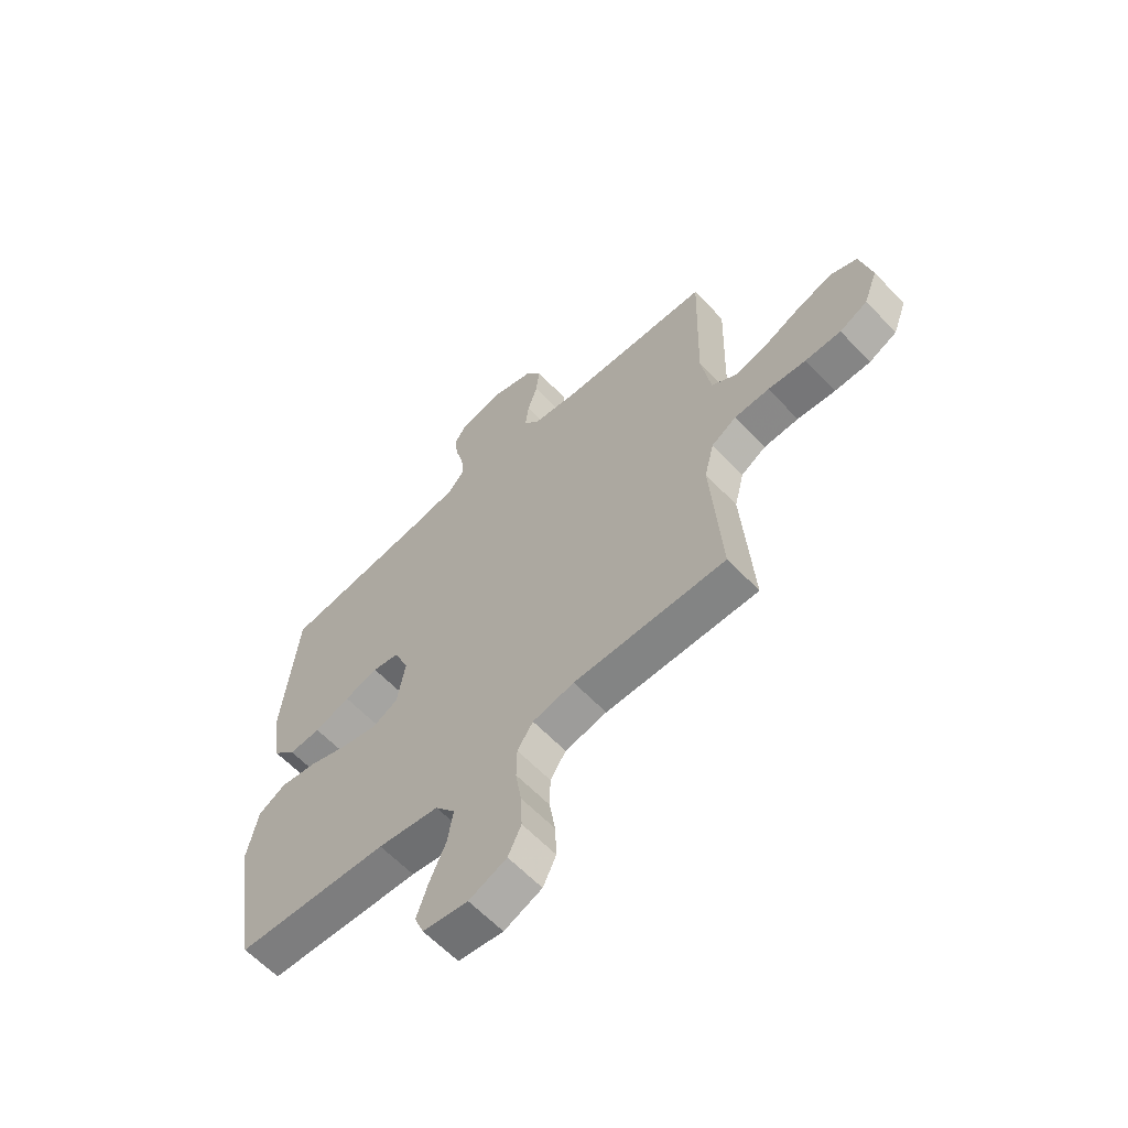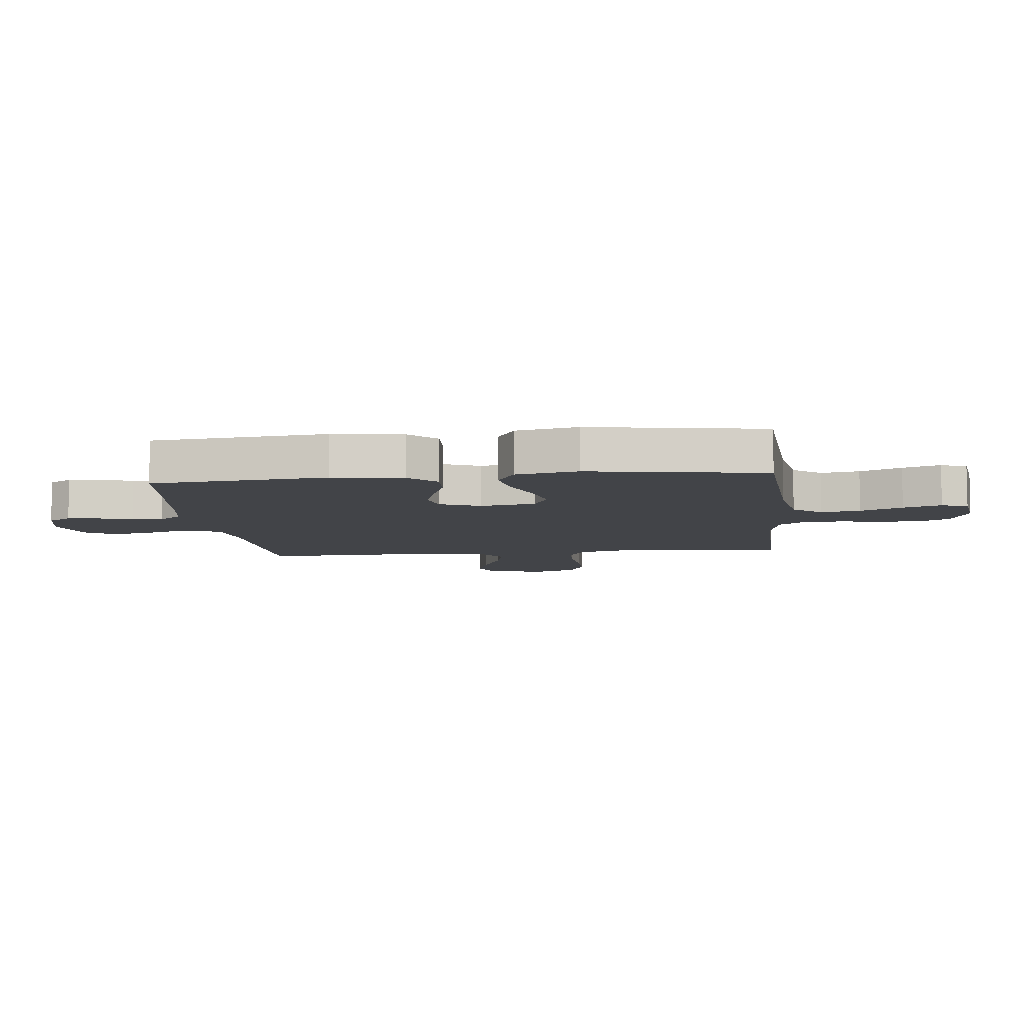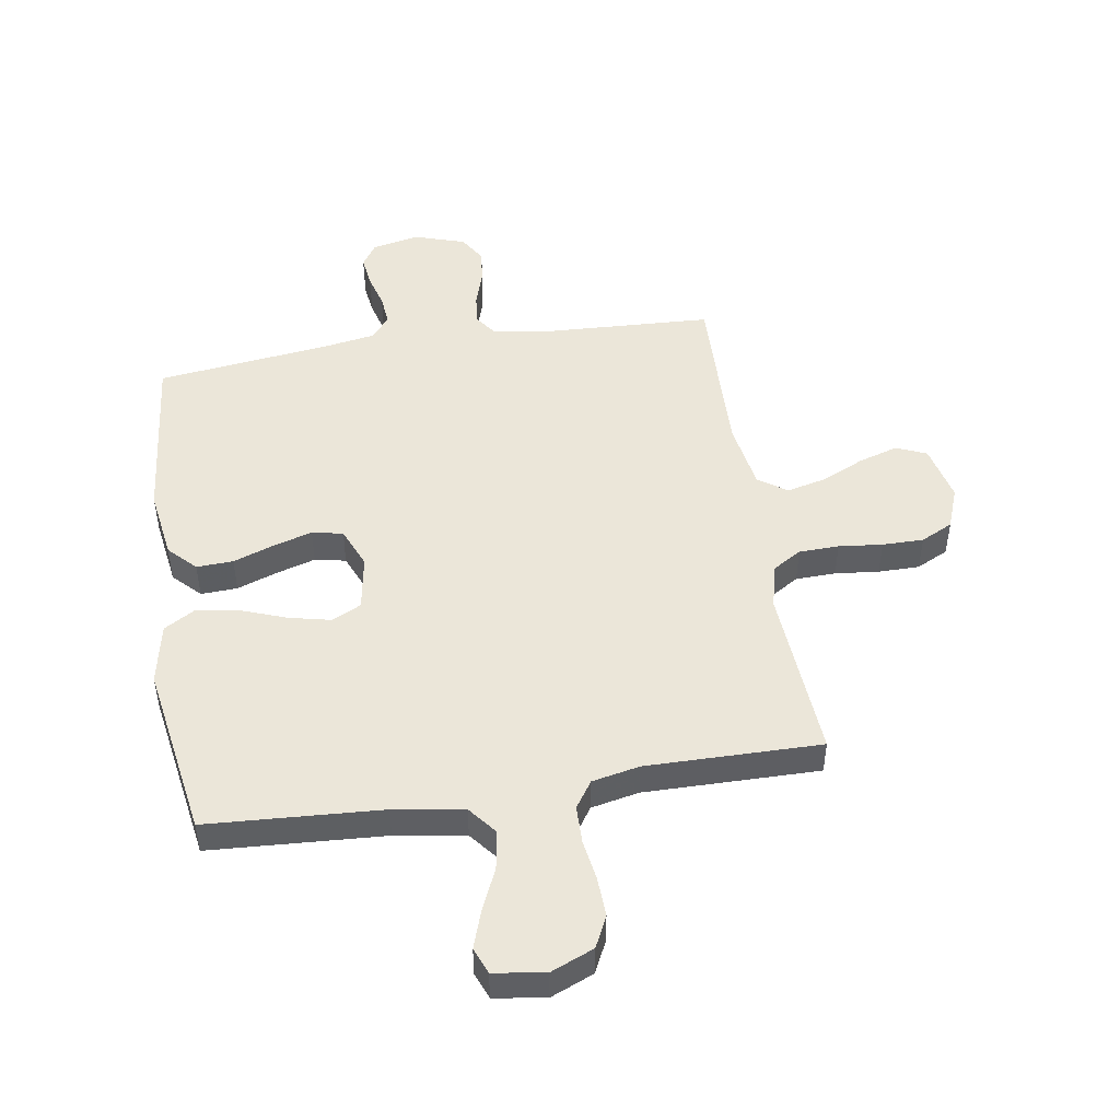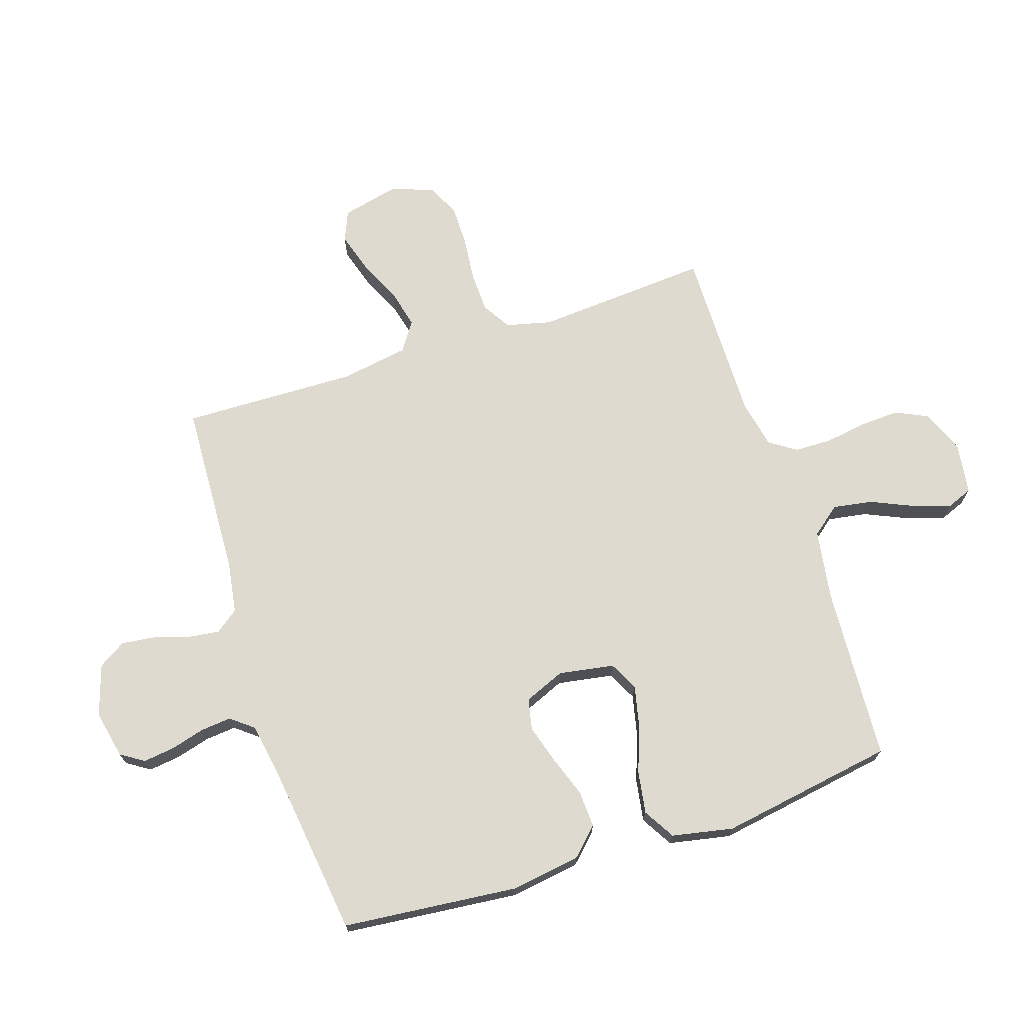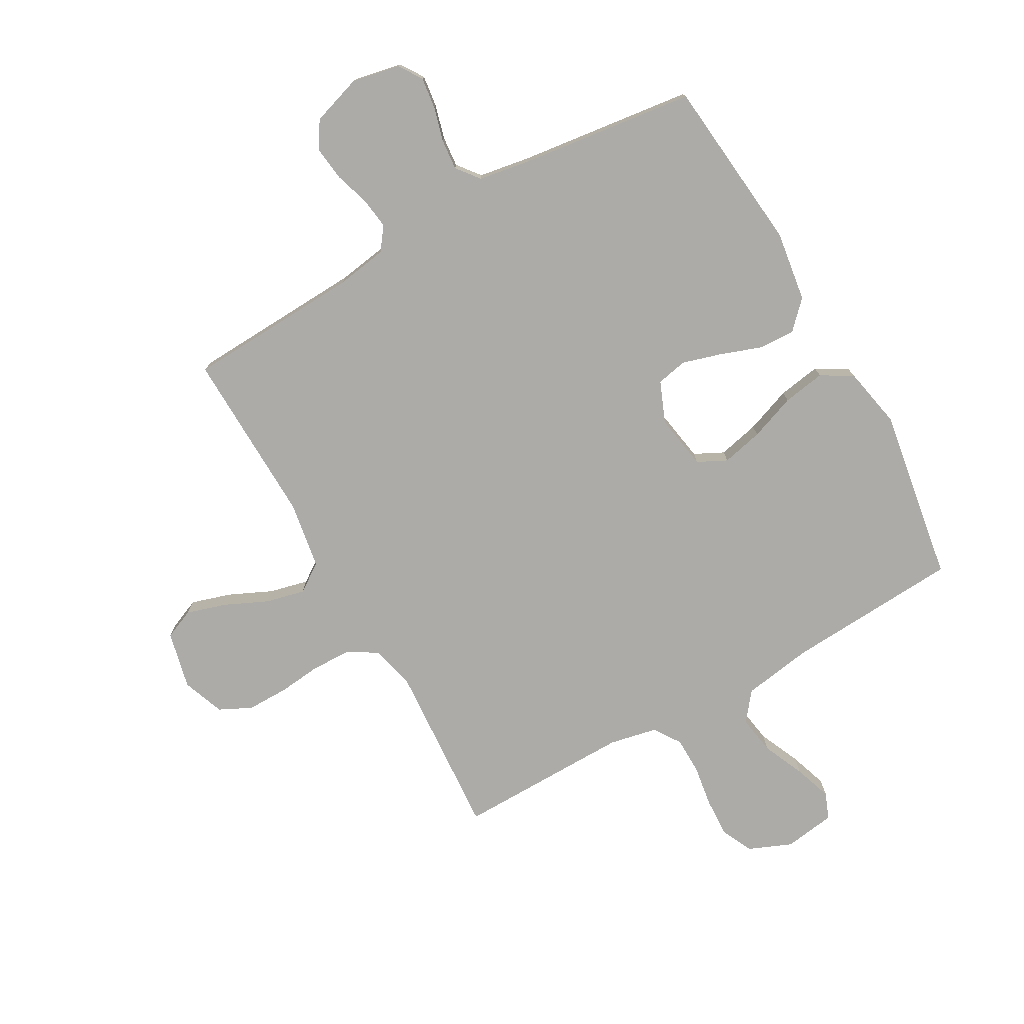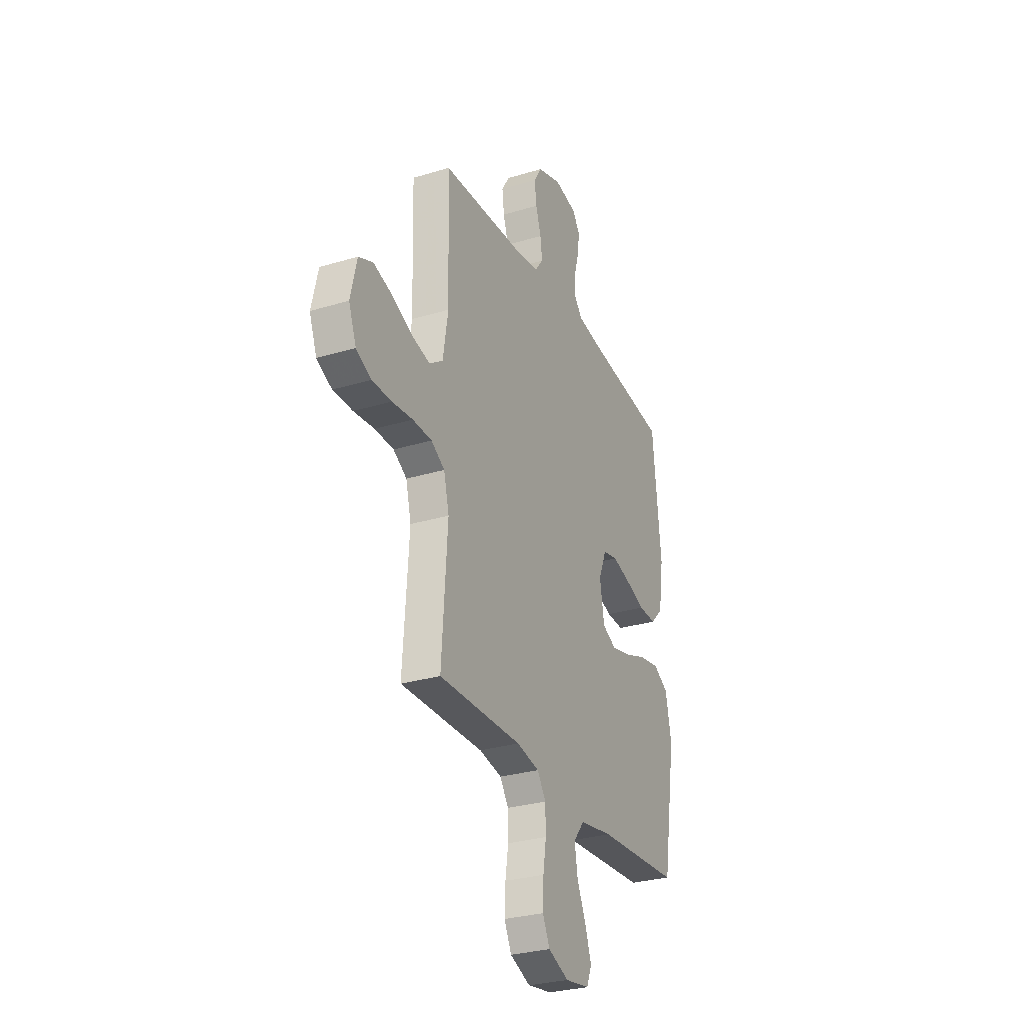
<metadata>
{"format":"obj","ext":"obj","renderer":"f3d","projection":"perspective","resolution":1024,"background":"white","views":[{"elev":-61.7,"azim":-136.6,"up":"+Z"},{"elev":-7.9,"azim":96.3,"up":"+Y"},{"elev":48.4,"azim":171.0,"up":"+Y"},{"elev":70.9,"azim":71.9,"up":"+Y"},{"elev":-76.3,"azim":29.5,"up":"+Y"},{"elev":-29.1,"azim":-65.7,"up":"+Z"}]}
</metadata>
<code>
v -0.5 0.07 0.5
v -0.2 0.07 0.514
v -0.112 0.07 0.528
v -0.083 0.07 0.567
v -0.09 0.07 0.621
v -0.109 0.07 0.681
v -0.116 0.07 0.739
v -0.087 0.07 0.786
v 0 0.07 0.814
v 0.082 0.07 0.797
v 0.108 0.07 0.757
v 0.101 0.07 0.703
v 0.085 0.07 0.645
v 0.08 0.07 0.592
v 0.111 0.07 0.553
v 0.2 0.07 0.538
v 0.5 0.07 0.5
v 0.53 0.07 0.2
v 0.512 0.07 0.079
v 0.467 0.07 0.033
v 0.404 0.07 0.036
v 0.334 0.07 0.061
v 0.267 0.07 0.081
v 0.214 0.07 0.07
v 0.185 0.07 0
v 0.201 0.07 -0.095
v 0.251 0.07 -0.12
v 0.322 0.07 -0.104
v 0.401 0.07 -0.075
v 0.474 0.07 -0.063
v 0.528 0.07 -0.095
v 0.549 0.07 -0.2
v 0.5 0.07 -0.5
v 0.2 0.07 -0.518
v 0.08 0.07 -0.537
v 0.041 0.07 -0.586
v 0.052 0.07 -0.653
v 0.084 0.07 -0.725
v 0.106 0.07 -0.79
v 0.088 0.07 -0.835
v 0 0.07 -0.848
v -0.074 0.07 -0.817
v -0.1 0.07 -0.763
v -0.097 0.07 -0.695
v -0.086 0.07 -0.624
v -0.087 0.07 -0.56
v -0.118 0.07 -0.514
v -0.2 0.07 -0.497
v -0.5 0.07 -0.5
v -0.479 0.07 -0.2
v -0.498 0.07 -0.123
v -0.547 0.07 -0.093
v -0.616 0.07 -0.091
v -0.691 0.07 -0.099
v -0.762 0.07 -0.099
v -0.817 0.07 -0.072
v -0.844 0.07 0
v -0.821 0.07 0.099
v -0.769 0.07 0.121
v -0.701 0.07 0.1
v -0.627 0.07 0.066
v -0.56 0.07 0.05
v -0.511 0.07 0.084
v -0.492 0.07 0.2
v -0.5 0 0.5
v -0.2 0 0.514
v -0.112 0 0.528
v -0.083 0 0.567
v -0.09 0 0.621
v -0.109 0 0.681
v -0.116 0 0.739
v -0.087 0 0.786
v 0 0 0.814
v 0.082 0 0.797
v 0.108 0 0.757
v 0.101 0 0.703
v 0.085 0 0.645
v 0.08 0 0.592
v 0.111 0 0.553
v 0.2 0 0.538
v 0.5 0 0.5
v 0.53 0 0.2
v 0.512 0 0.079
v 0.467 0 0.033
v 0.404 0 0.036
v 0.334 0 0.061
v 0.267 0 0.081
v 0.214 0 0.07
v 0.185 0 0
v 0.201 0 -0.095
v 0.251 0 -0.12
v 0.322 0 -0.104
v 0.401 0 -0.075
v 0.474 0 -0.063
v 0.528 0 -0.095
v 0.549 0 -0.2
v 0.5 0 -0.5
v 0.2 0 -0.518
v 0.08 0 -0.537
v 0.041 0 -0.586
v 0.052 0 -0.653
v 0.084 0 -0.725
v 0.106 0 -0.79
v 0.088 0 -0.835
v 0 0 -0.848
v -0.074 0 -0.817
v -0.1 0 -0.763
v -0.097 0 -0.695
v -0.086 0 -0.624
v -0.087 0 -0.56
v -0.118 0 -0.514
v -0.2 0 -0.497
v -0.5 0 -0.5
v -0.479 0 -0.2
v -0.498 0 -0.123
v -0.547 0 -0.093
v -0.616 0 -0.091
v -0.691 0 -0.099
v -0.762 0 -0.099
v -0.817 0 -0.072
v -0.844 0 0
v -0.821 0 0.099
v -0.769 0 0.121
v -0.701 0 0.1
v -0.627 0 0.066
v -0.56 0 0.05
v -0.511 0 0.084
v -0.492 0 0.2
f 58 59 60 61
f 58 61 62
f 57 58 62
f 56 57 62
f 53 54 55 56
f 52 53 56 62
f 51 52 62 63
f 48 49 50
f 47 48 50 51
f 42 43 44 45
f 42 45 46
f 41 42 46
f 40 41 46
f 37 38 39 40
f 37 40 46
f 36 37 46 47
f 31 32 33 34
f 31 34 35
f 28 29 30 31
f 27 28 31 35
f 26 27 35 36
f 19 20 21 22
f 19 22 23
f 16 17 18 19
f 15 16 19 23
f 14 15 23 24
f 10 11 12 13
f 10 13 14
f 9 10 14
f 5 6 7 8
f 4 5 8 9
f 64 1 2
f 64 2 3
f 63 64 3
f 51 63 3
f 47 51 3 4
f 25 26 36 47
f 14 24 25 47
f 4 9 14 47
f 125 124 123 122
f 126 125 122
f 126 122 121
f 126 121 120
f 120 119 118 117
f 126 120 117 116
f 127 126 116 115
f 114 113 112
f 115 114 112 111
f 109 108 107 106
f 110 109 106
f 110 106 105
f 110 105 104
f 104 103 102 101
f 110 104 101
f 111 110 101 100
f 98 97 96 95
f 99 98 95
f 95 94 93 92
f 99 95 92 91
f 100 99 91 90
f 86 85 84 83
f 87 86 83
f 83 82 81 80
f 87 83 80 79
f 88 87 79 78
f 77 76 75 74
f 78 77 74
f 78 74 73
f 72 71 70 69
f 73 72 69 68
f 66 65 128
f 67 66 128
f 67 128 127
f 67 127 115
f 68 67 115 111
f 111 100 90 89
f 111 89 88 78
f 111 78 73 68
f 1 65 66 2
f 2 66 67 3
f 3 67 68 4
f 4 68 69 5
f 5 69 70 6
f 6 70 71 7
f 7 71 72 8
f 8 72 73 9
f 9 73 74 10
f 10 74 75 11
f 11 75 76 12
f 12 76 77 13
f 13 77 78 14
f 14 78 79 15
f 15 79 80 16
f 16 80 81 17
f 17 81 82 18
f 18 82 83 19
f 19 83 84 20
f 20 84 85 21
f 21 85 86 22
f 22 86 87 23
f 23 87 88 24
f 24 88 89 25
f 25 89 90 26
f 26 90 91 27
f 27 91 92 28
f 28 92 93 29
f 29 93 94 30
f 30 94 95 31
f 31 95 96 32
f 32 96 97 33
f 33 97 98 34
f 34 98 99 35
f 35 99 100 36
f 36 100 101 37
f 37 101 102 38
f 38 102 103 39
f 39 103 104 40
f 40 104 105 41
f 41 105 106 42
f 42 106 107 43
f 43 107 108 44
f 44 108 109 45
f 45 109 110 46
f 46 110 111 47
f 47 111 112 48
f 48 112 113 49
f 49 113 114 50
f 50 114 115 51
f 51 115 116 52
f 52 116 117 53
f 53 117 118 54
f 54 118 119 55
f 55 119 120 56
f 56 120 121 57
f 57 121 122 58
f 58 122 123 59
f 59 123 124 60
f 60 124 125 61
f 61 125 126 62
f 62 126 127 63
f 63 127 128 64
f 64 128 65 1

</code>
